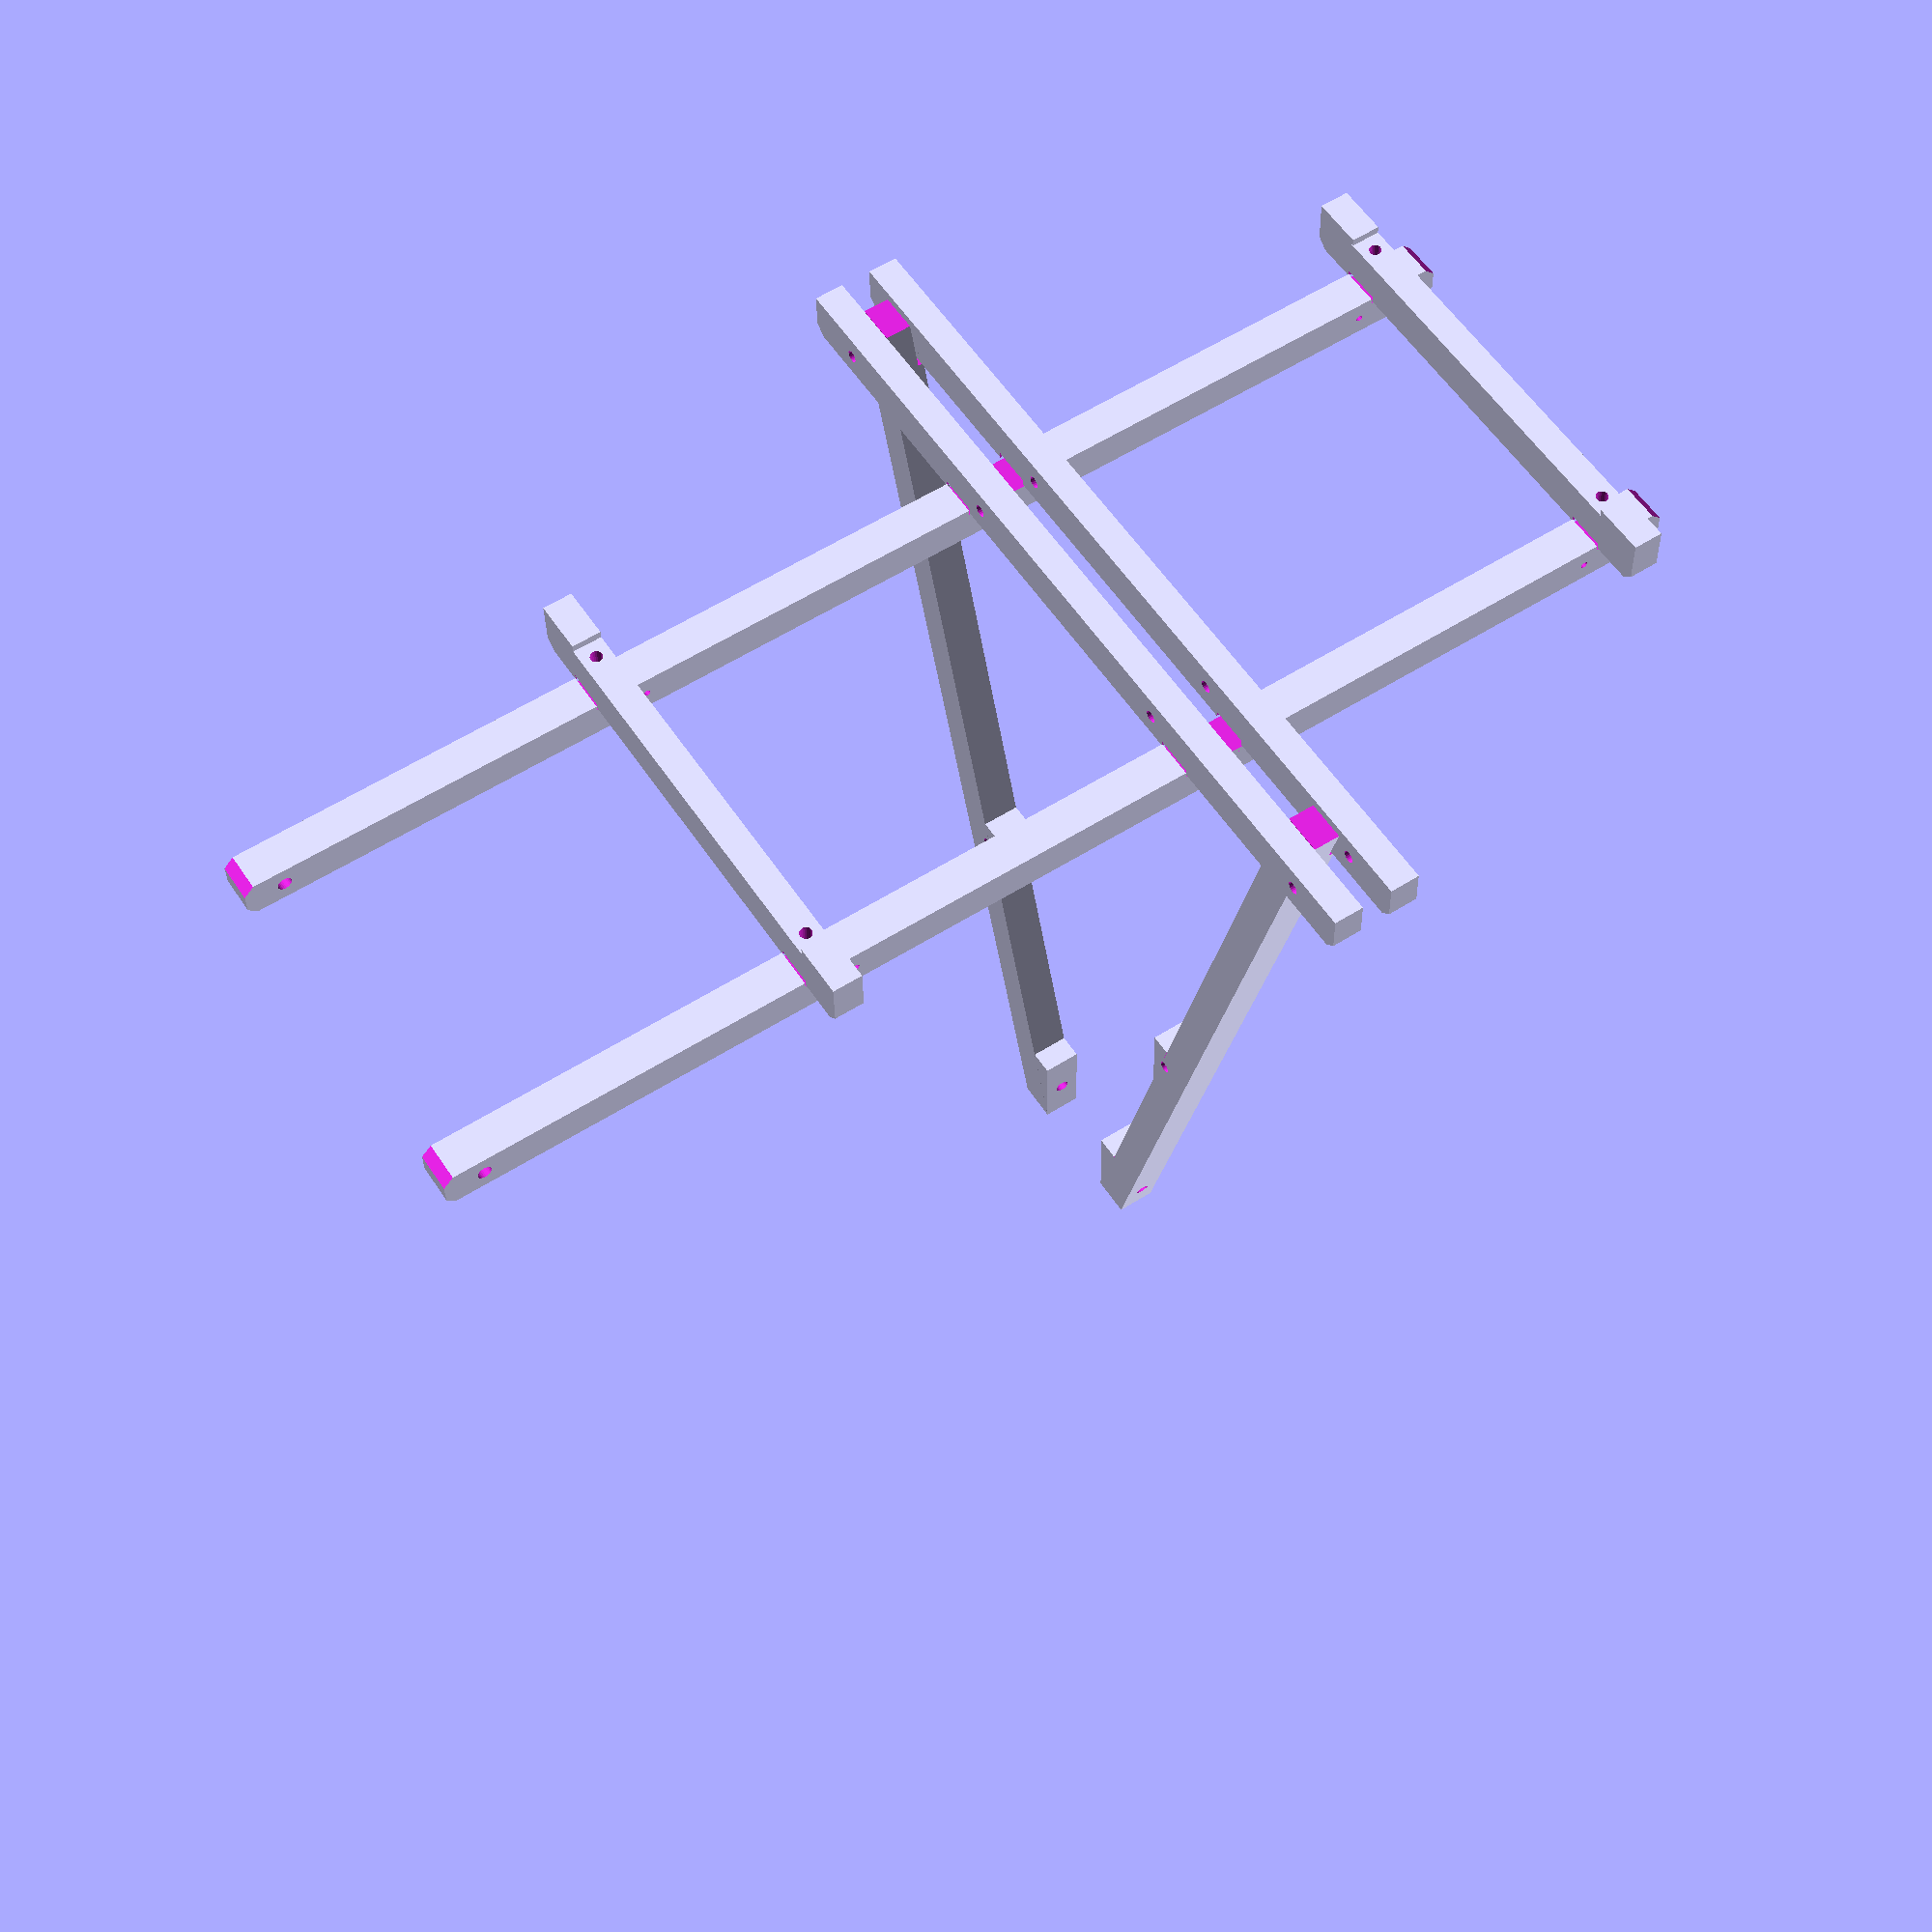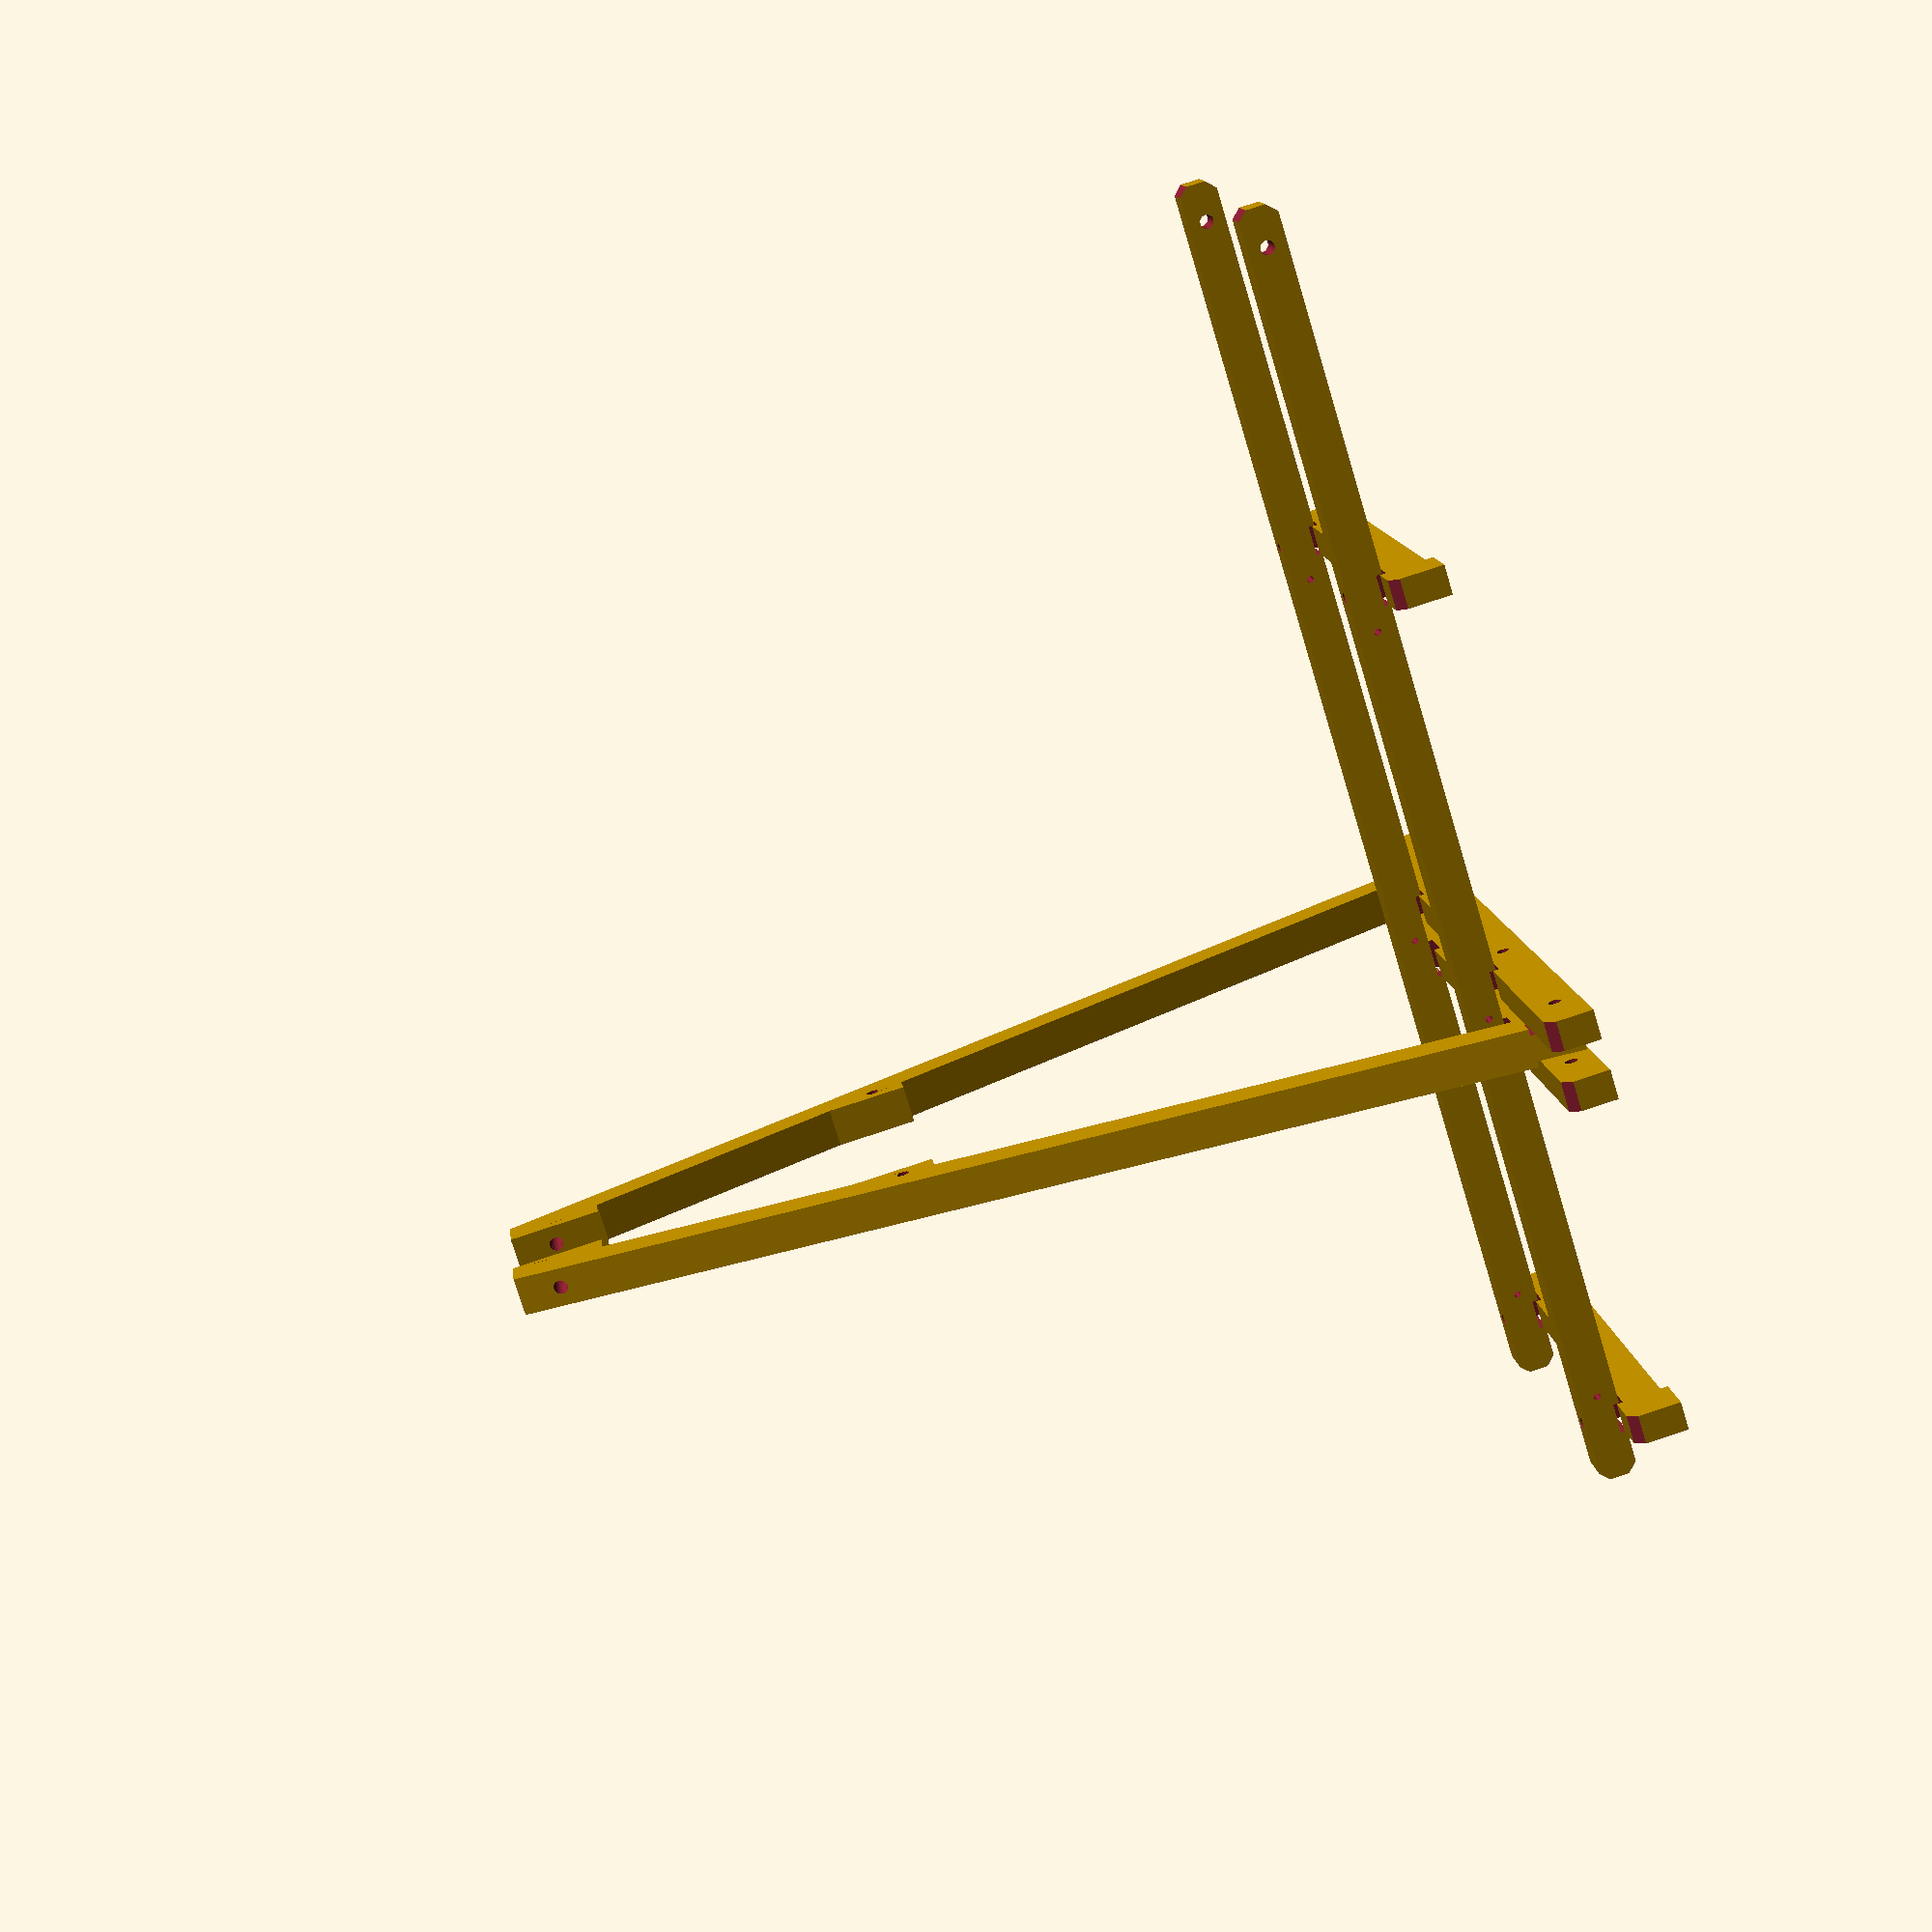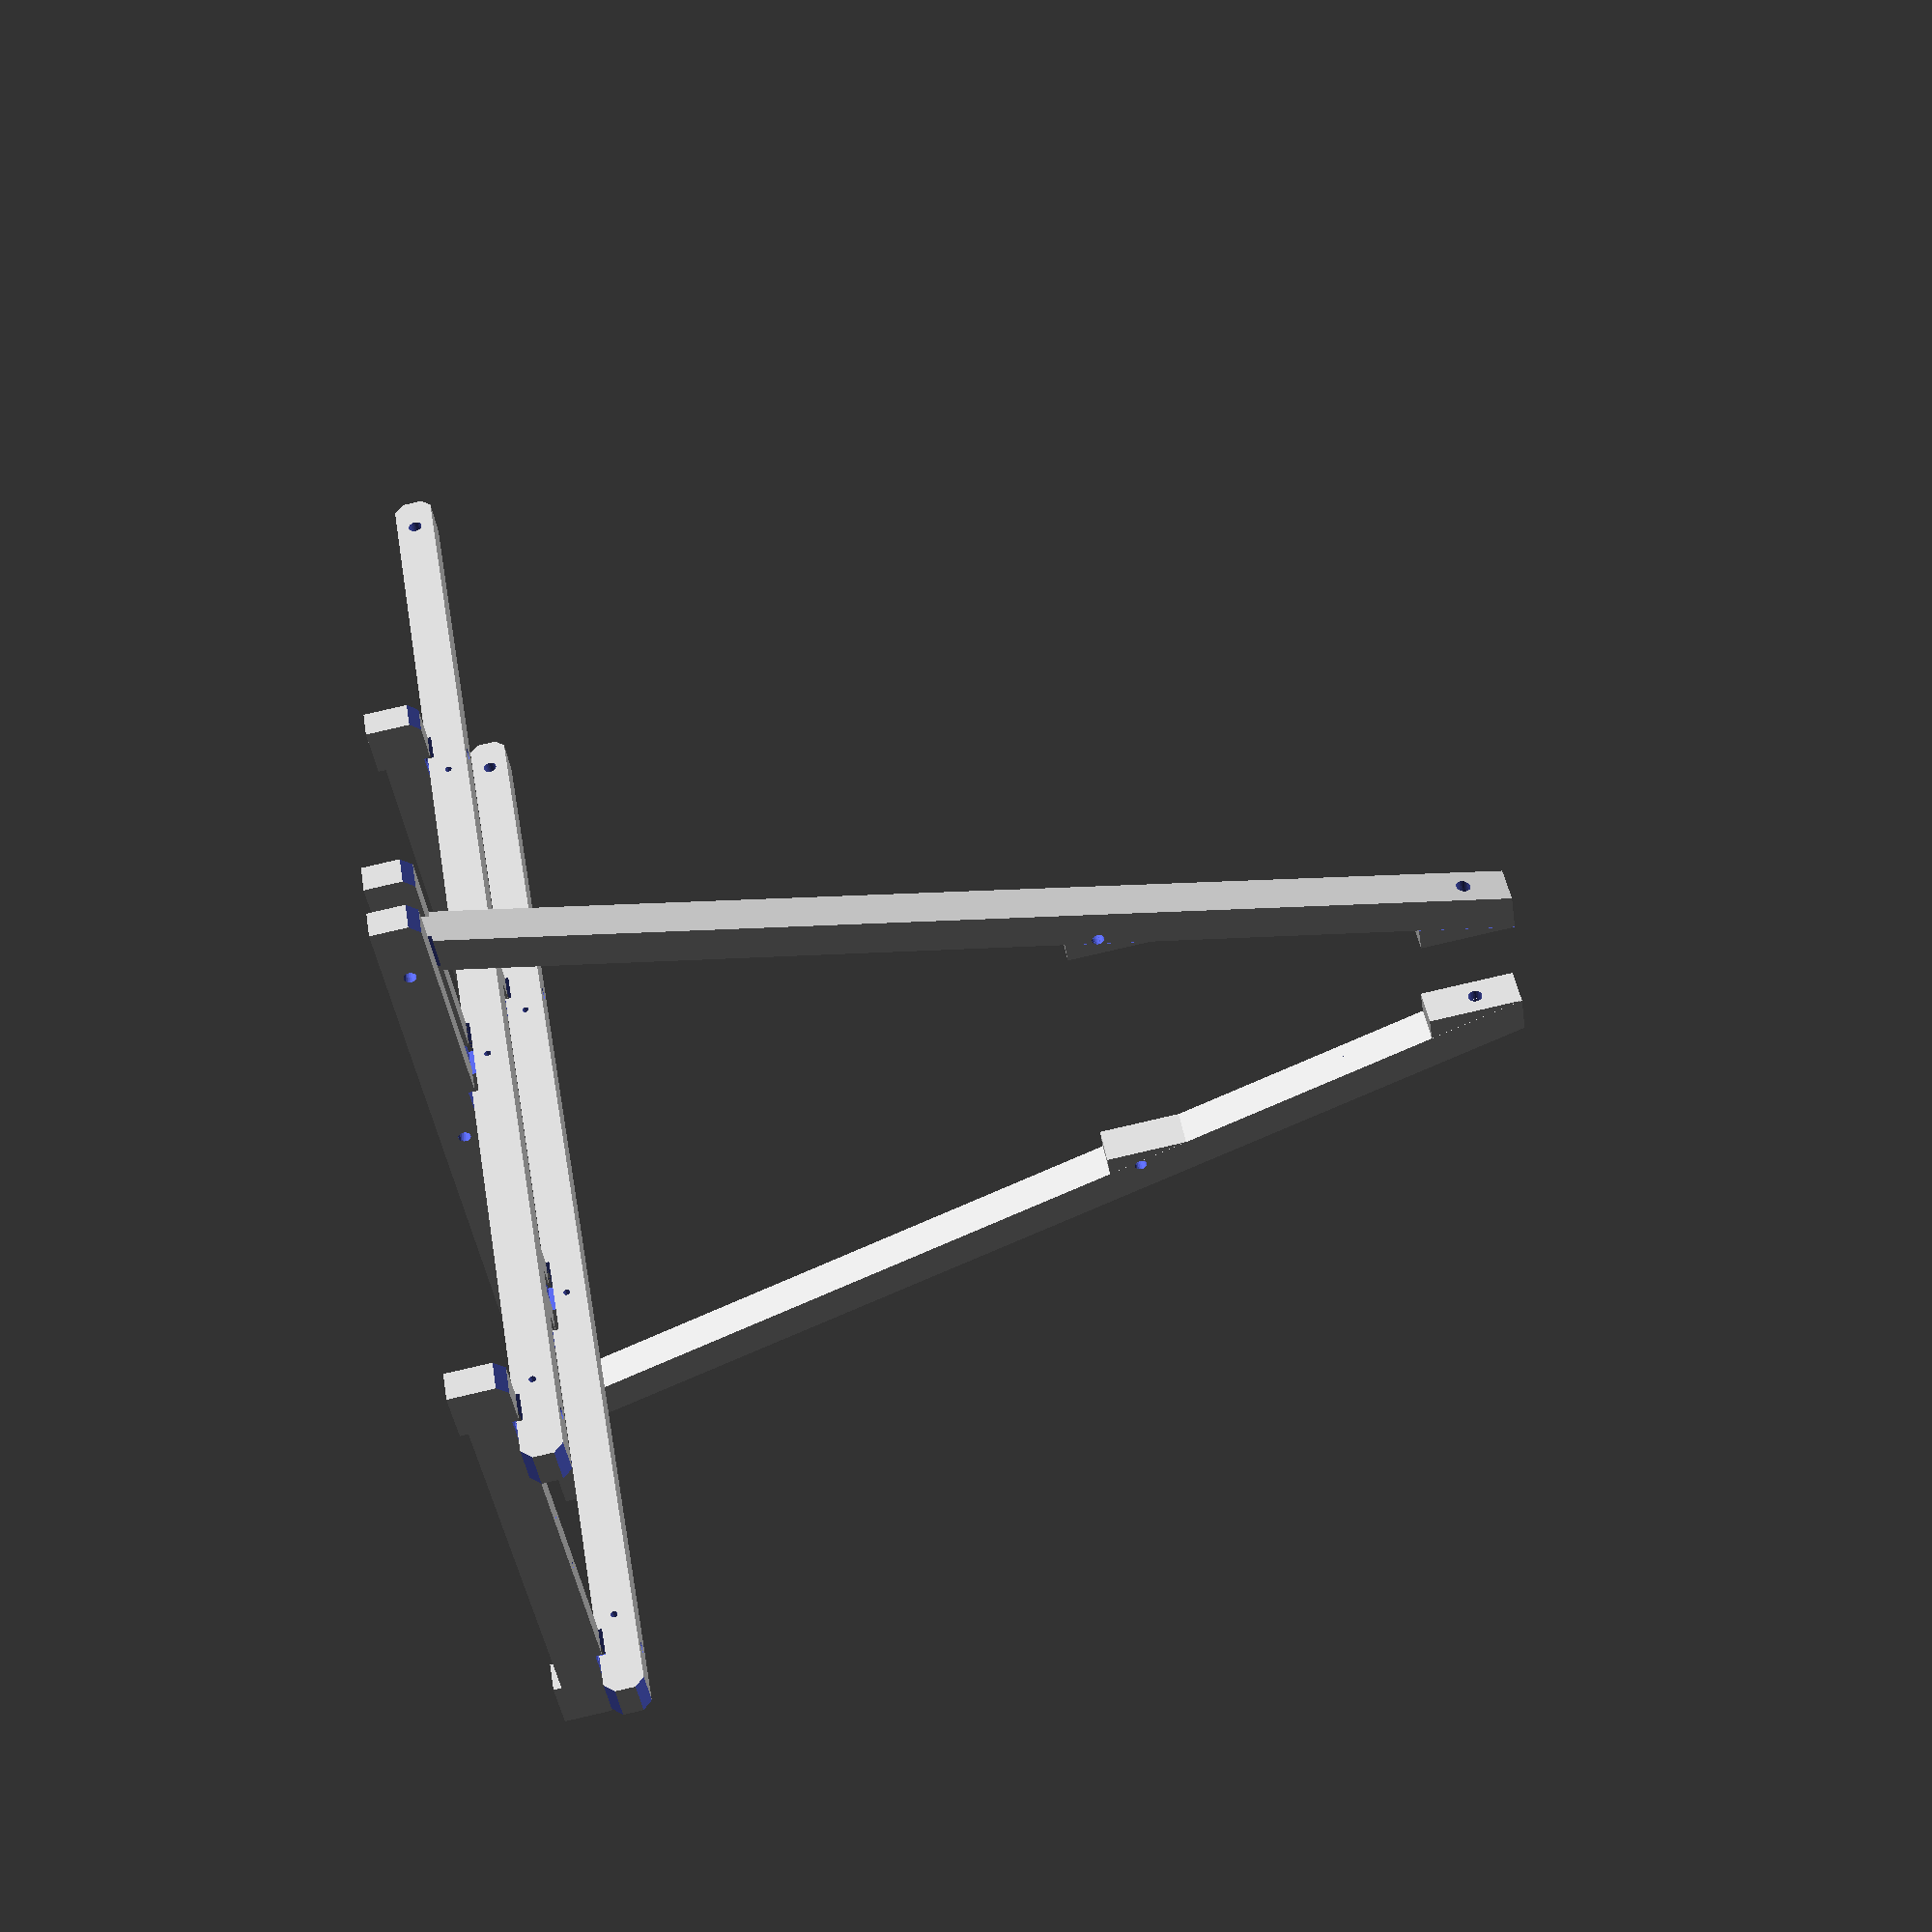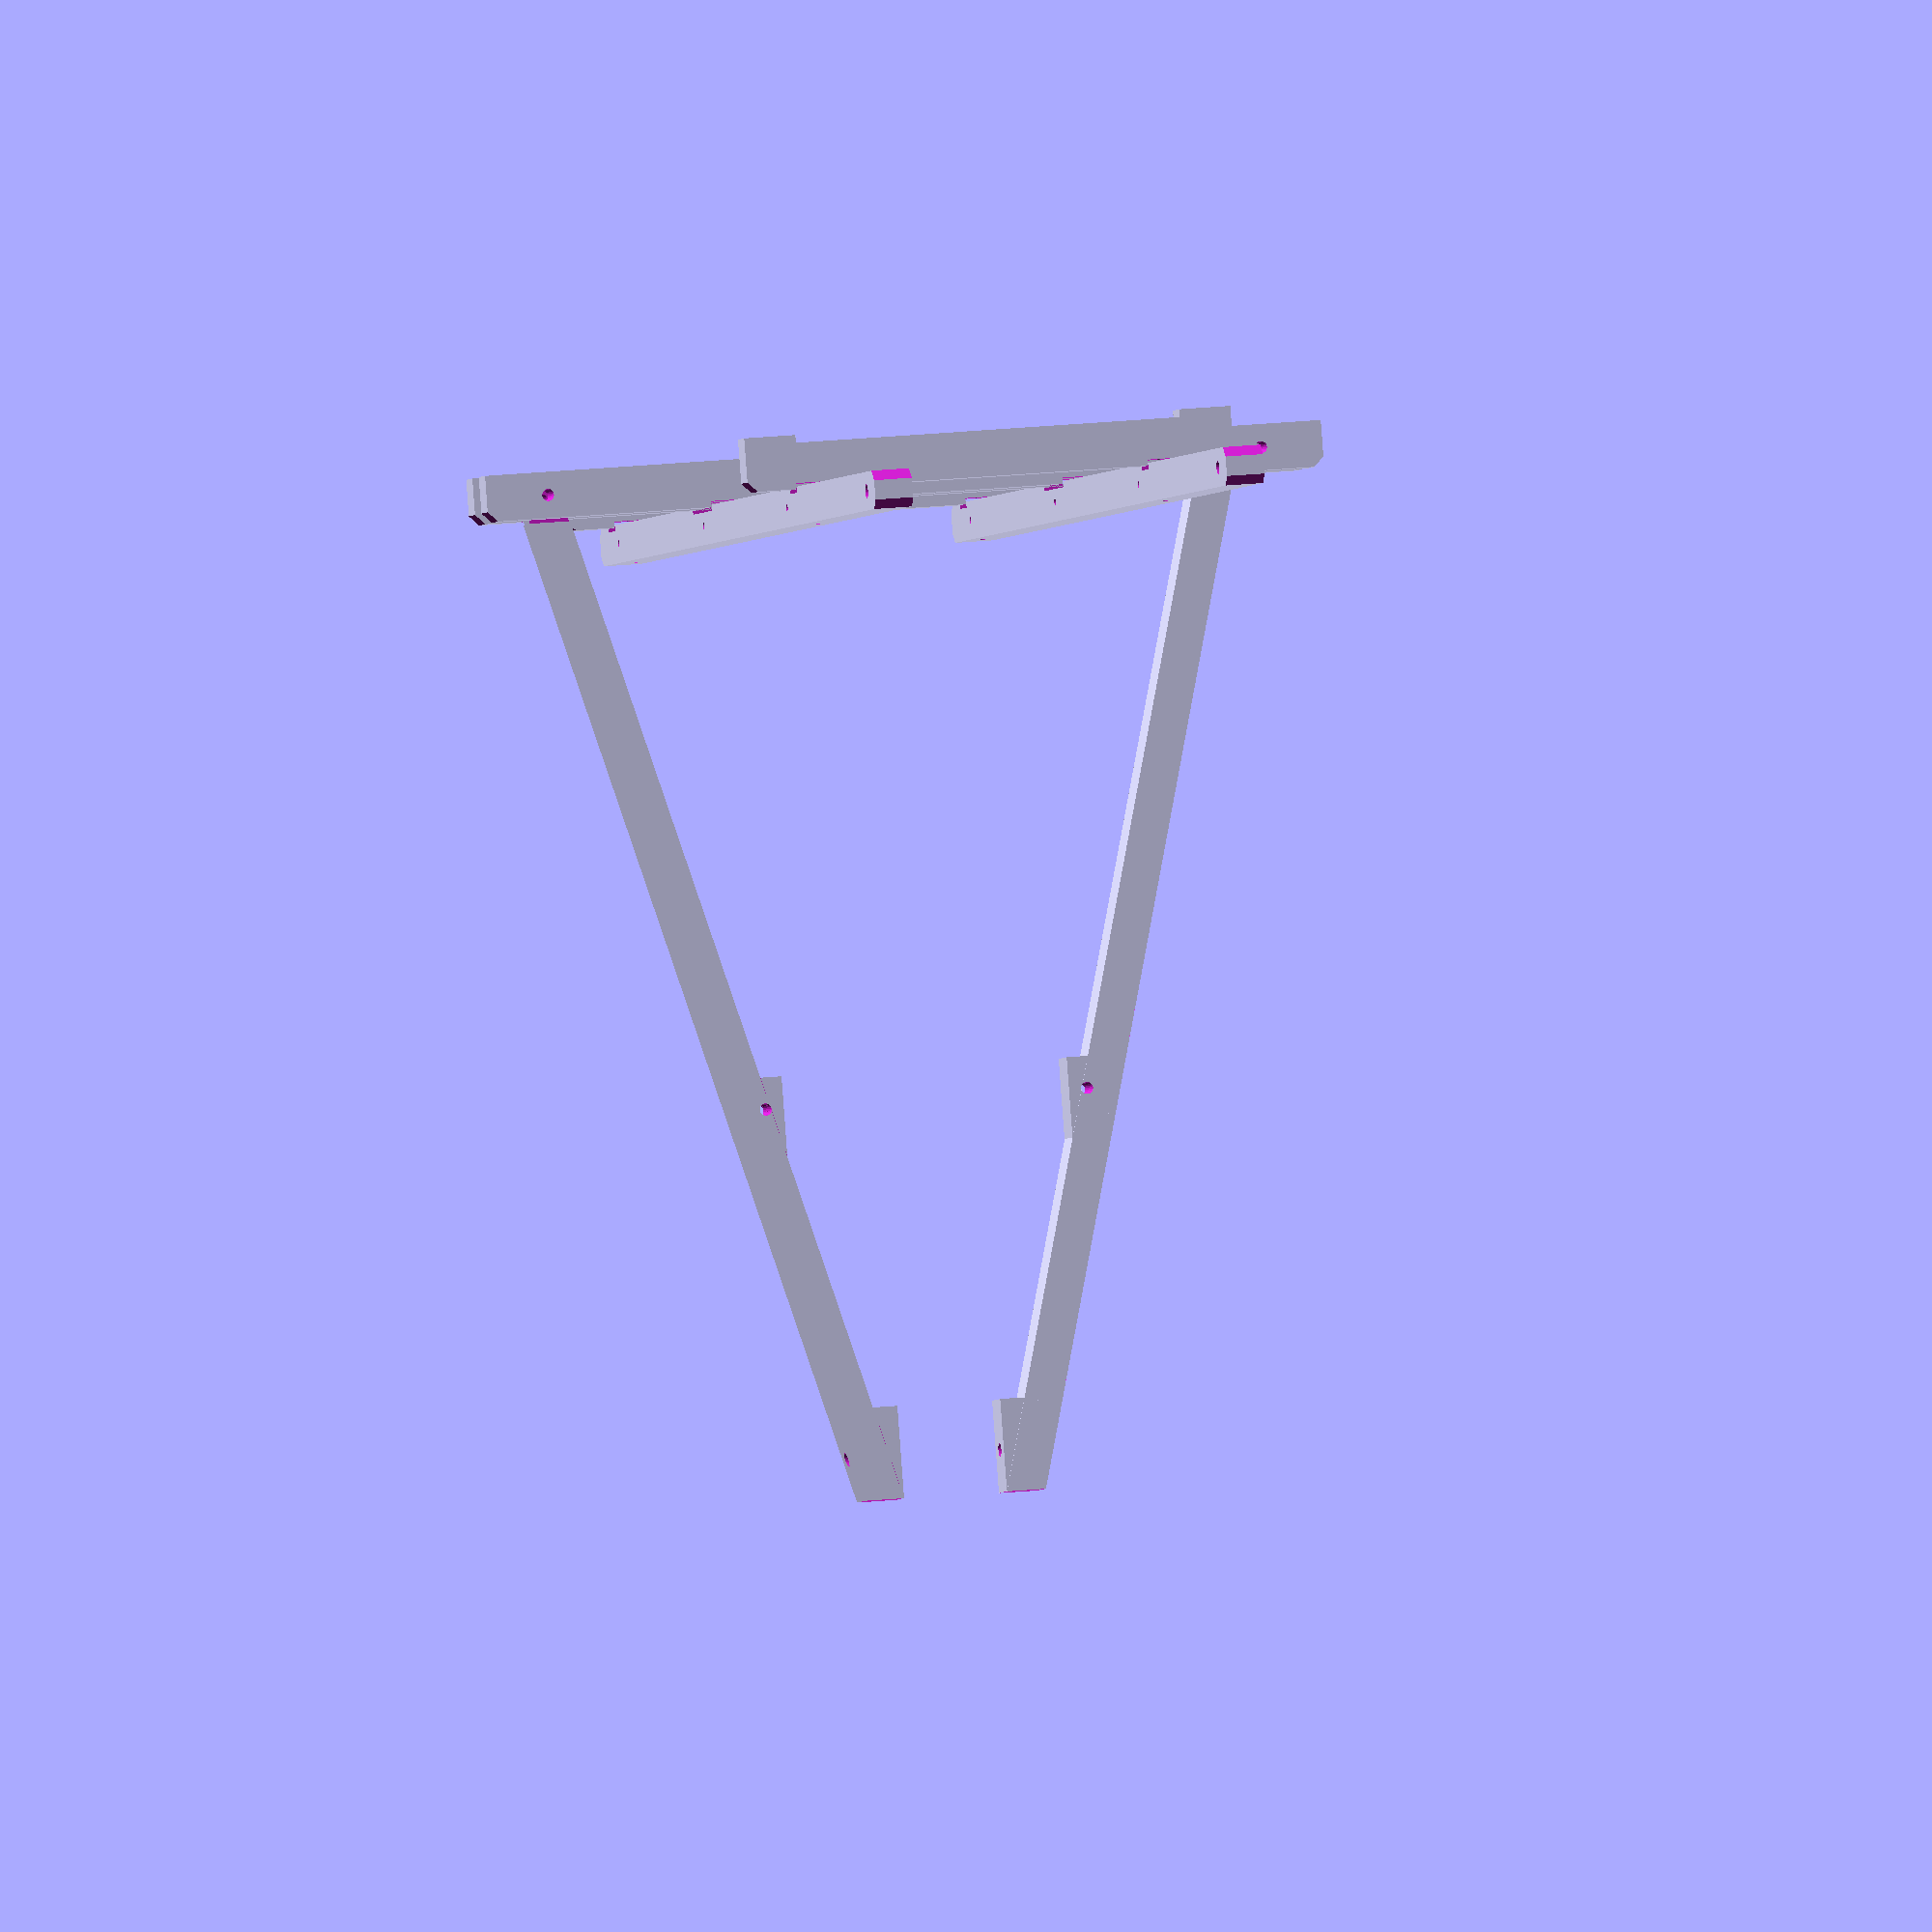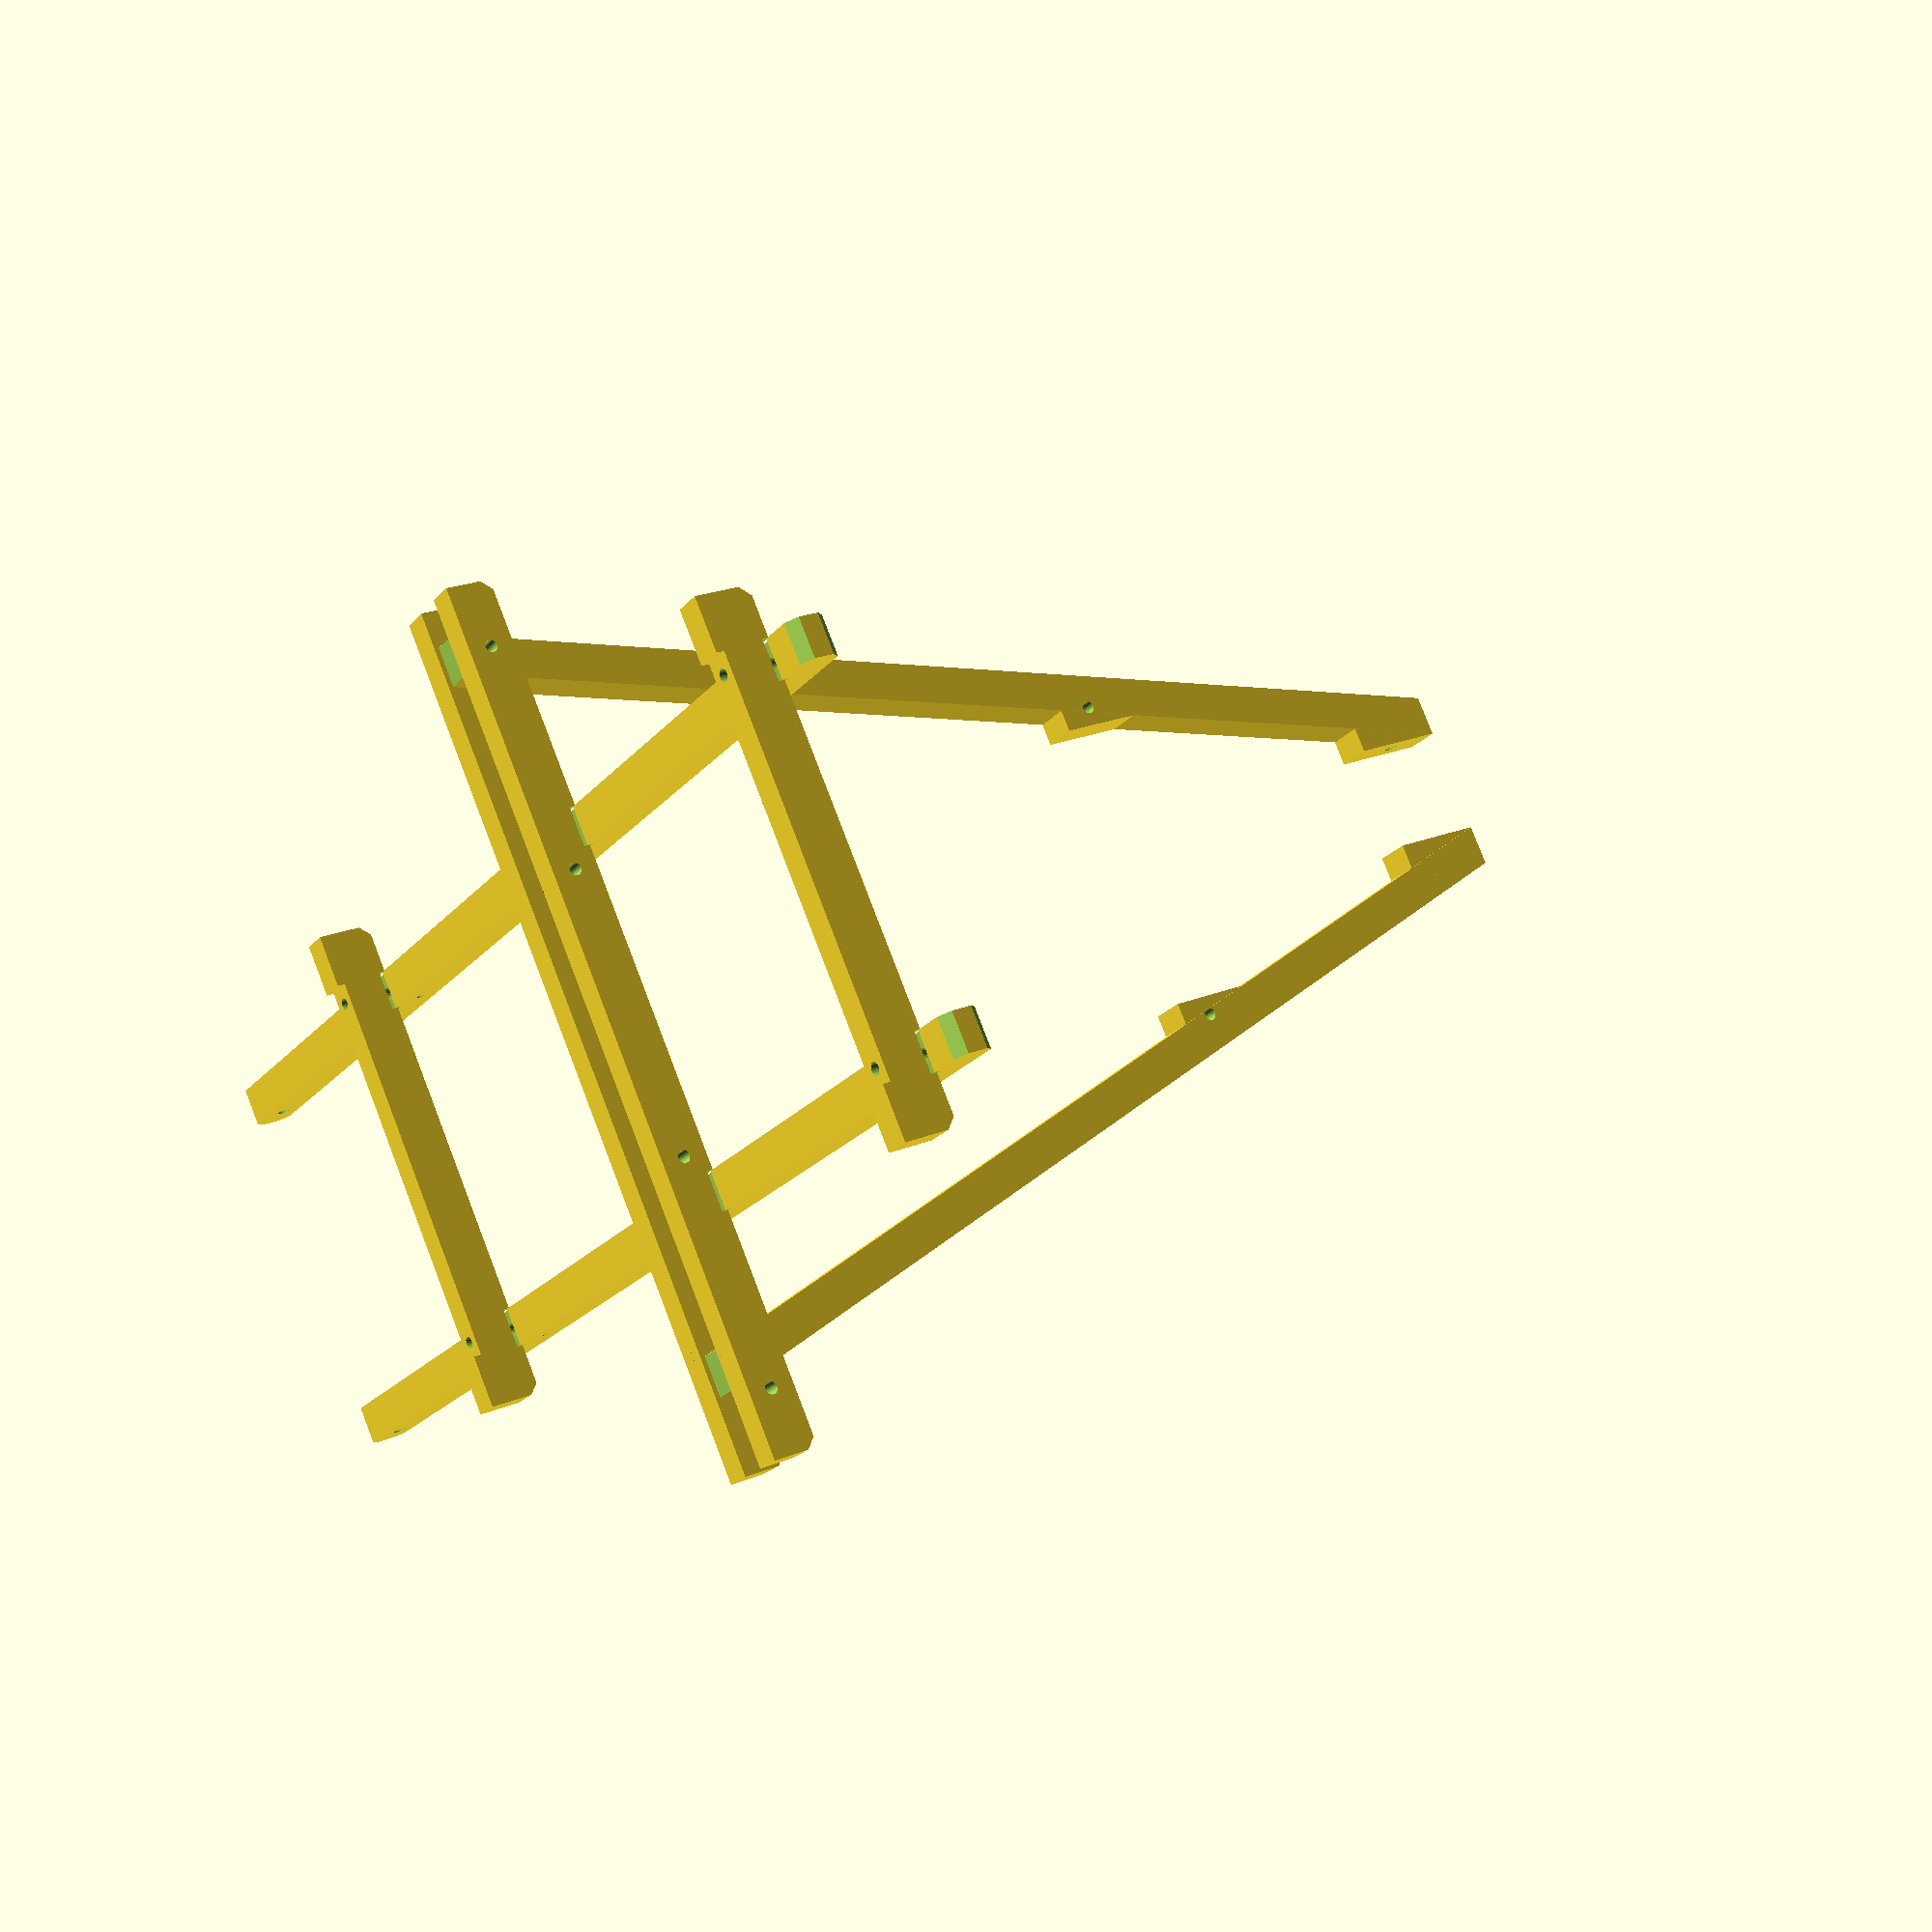
<openscad>
// (c) 2014 juewei@fabfolk.com
// GPLv2 or ask.

frame_width=412;
bar_l1=570;
bar_l2=980;
side_x=220;
x1=(bar_l1-frame_width)/2;
x2=(bar_l2-frame_width)/2;

module lower_beam()
{
  lhl=1500;	// length of lower beam 
  d1=8;		// bolt diameter for gluing struts
  difference()
    {
      cube([lhl,44,44]);		// lower lengthwise beam
      // cut back edges
                          rotate([0,-45,0])  translate([0,-10,-10]) cube([8,60,20]);
      translate([0,0,45]) rotate([0,45,0])   translate([0,-10,-10]) cube([8,60,20]);
      translate([lhl,0,45]) rotate([0,135,0])  translate([0,-10,-10]) cube([8,60,20]);
      translate([lhl,0,0])  rotate([0,-135,0]) translate([0,-10,-10]) cube([8,60,20]);
    
	   // hole for rear round bar
      rotate([-90,0,0]) translate([45,-22,-10]) cylinder(60,8,8); 

      // Pocket for bottom bar rear
		translate([420, -10, -10]) cube([35, 60, 17]);
		// Hole for bottom bar rear	
		translate([420+35/2, 22, 0]) cylinder(50, 7,7);
	   // 480?? Hole for bolting rear strut
	   rotate([-90,0,0]) translate([480,-22,-10]) cylinder(60,d1/2,d1/2); 

		// Pocket for bottom bars center
      translate([885, -10, -10]) cube([988-885, 60, 17]);		
	   // hole for bolting center strut
	   rotate([-90,0,0]) translate([(988+885)/2,-22,-10]) cylinder(60,d1/2,d1/2);     

      // Pocket for for bottom bar front
		translate([1415, -10, -10]) cube([35, 60, 17]);
		// Hole for bottom bar front	
		translate([1415+37/2, 22, 0]) cylinder(50, 7,7);
	   // 1400?? Hole for bolting front strut
	   rotate([-90,0,0]) translate([1400,-22,-10]) cylinder(60,d1/2,d1/2); 
 

    }
}

module wedge15(len)
{
  difference()
    {
      rotate([0,-15,0]) translate([0,0,-44]) cube([len,44,44]);
      translate([0,-10,-44]) cube([2*len, 60,44]);
    }
}

module side_support()
{
  lss=1248;	// Length side support
  d1=8;		// bolt diameter for gluing struts
  translate([-lss,0,0]) difference()
    {
      union()
        {
          cube([lss,44,44]);		// side support
          translate([0,0,44.2]) wedge15(106);  //hypothenusis=110
          translate([413,0,44.2]) wedge15(92); //hypothenusis=95
		
        }
      // Hole for main shaft
		rotate([0,-15,0]) translate([60,22,-20]) cylinder(80,8,8); 
      
		// Slanted ends
      translate([0,0,44])  rotate([0,180-15,0]) translate([0,-10,-10]) cube([12,60,60]);
      translate([lss,0,0]) rotate([0,-15,0])    translate([0,-10,-10]) cube([12,60,60]);

		// Hole for upper triangle bolt
		rotate([-90,0,0]) translate([472,-38,-10]) cylinder(60,7,7); 

      // pockets for bottom center bars
		translate([1193,-10, 0]) rotate([0,-15,0]) translate([0,0,-20]) cube([60,17,80]);
		translate([1193,44-7,0]) rotate([0,-15,0]) translate([0,0,-20]) cube([60,17,80]);

		// Hole for bottom center bars bolt
		rotate([-90,0,0]) translate([1214,-22,-10]) cylinder(60,7,7); 

    }
}

module bottom_center_bar()
{
  difference()
    {
		cube([bar_l2,34,53]);

		// cut back edges
      translate([0,     0,53]) rotate([0,45,0])   translate([0,-10,-10]) cube([8,60,20]);
      translate([bar_l2,0,53]) rotate([0,135,0])  translate([0,-10,-10]) cube([8,60,20]);
      
      // lower beam pockets
      translate([x2-45/2,            -10,53-7]) cube([45, 60, 17]);
      translate([x2-45/2+frame_width,-10,53-7]) cube([45, 60, 17]);

	   // holes for center struts
		rotate([-90,0,0]) translate([x2+44/2*2,            -53/2,-10]) cylinder(60,7,7); 
		rotate([-90,0,0]) translate([x2+frame_width-44/2*2,-53/2,-10]) cylinder(60,7,7); 

		// holes for side supports
		rotate([-90,0,0]) translate([x2-side_x+8,            -53/2,-10]) cylinder(60,7,7); 
		rotate([-90,0,0]) translate([x2+frame_width+side_x-8,-53/2,-10]) cylinder(60,7,7); 

    }
}

module bottom_bar()
{
  x2=(bar_l1-85)/2;
  difference()
    {
  		union()
        {
			cube([bar_l1,34,53]);
			translate([0,0,-9]) cube([60,34,9]);
			translate([bar_l1-60,0,-9]) cube([60,34,9]);
	 	  }
      // cut back edges
      translate([0,     0,53]) rotate([0,45,0])   translate([0,-10,-10]) cube([8,60,20]);
      translate([bar_l1,0,53]) rotate([0,135,0])  translate([0,-10,-10]) cube([8,60,20]);

		// beam pockets
      translate([x1-45/2,            -10,53-7]) cube([45,50,17]);
		translate([x1-45/2+frame_width,-10,53-7]) cube([45,50,17]);

		// beam holes
		translate([x1,            34/2,-10]) cylinder(60,7,7); 
   	translate([x1+frame_width,34/2,-10]) cylinder(60,7,7); 

		// pin holes for slide
		translate([x2,34/2,   40]) cylinder(25,3,3); 
   	translate([x2+85,34/2,40]) cylinder(25,3,3); 

    } 
}


lower_beam();
translate([0,-frame_width+44,0]) scale([1,-1,1]) lower_beam();

translate([420.5,x1+44/2,-50]) rotate([0,0,-90]) bottom_bar();  // rear bar
translate([1415.5,x1+44/2,-50]) rotate([0,0,-90]) bottom_bar(); // front bar

translate([885,   x2+44/2,-50]) rotate([0,0,-90]) bottom_center_bar();  // rear c bar
translate([988-34,x2+44/2,-50]) rotate([0,0,-90]) bottom_center_bar();  // front c bar


translate([914,                220,-53+7]) rotate([0,90+15,-90]) side_support();
translate([914+44,-frame_width-220,-53+7]) rotate([0,90+15, 90]) side_support();

</openscad>
<views>
elev=212.6 azim=33.0 roll=359.0 proj=p view=solid
elev=97.1 azim=200.6 roll=108.1 proj=p view=solid
elev=92.1 azim=41.8 roll=282.9 proj=p view=wireframe
elev=271.7 azim=102.1 roll=355.8 proj=o view=wireframe
elev=158.4 azim=37.2 roll=306.4 proj=p view=wireframe
</views>
